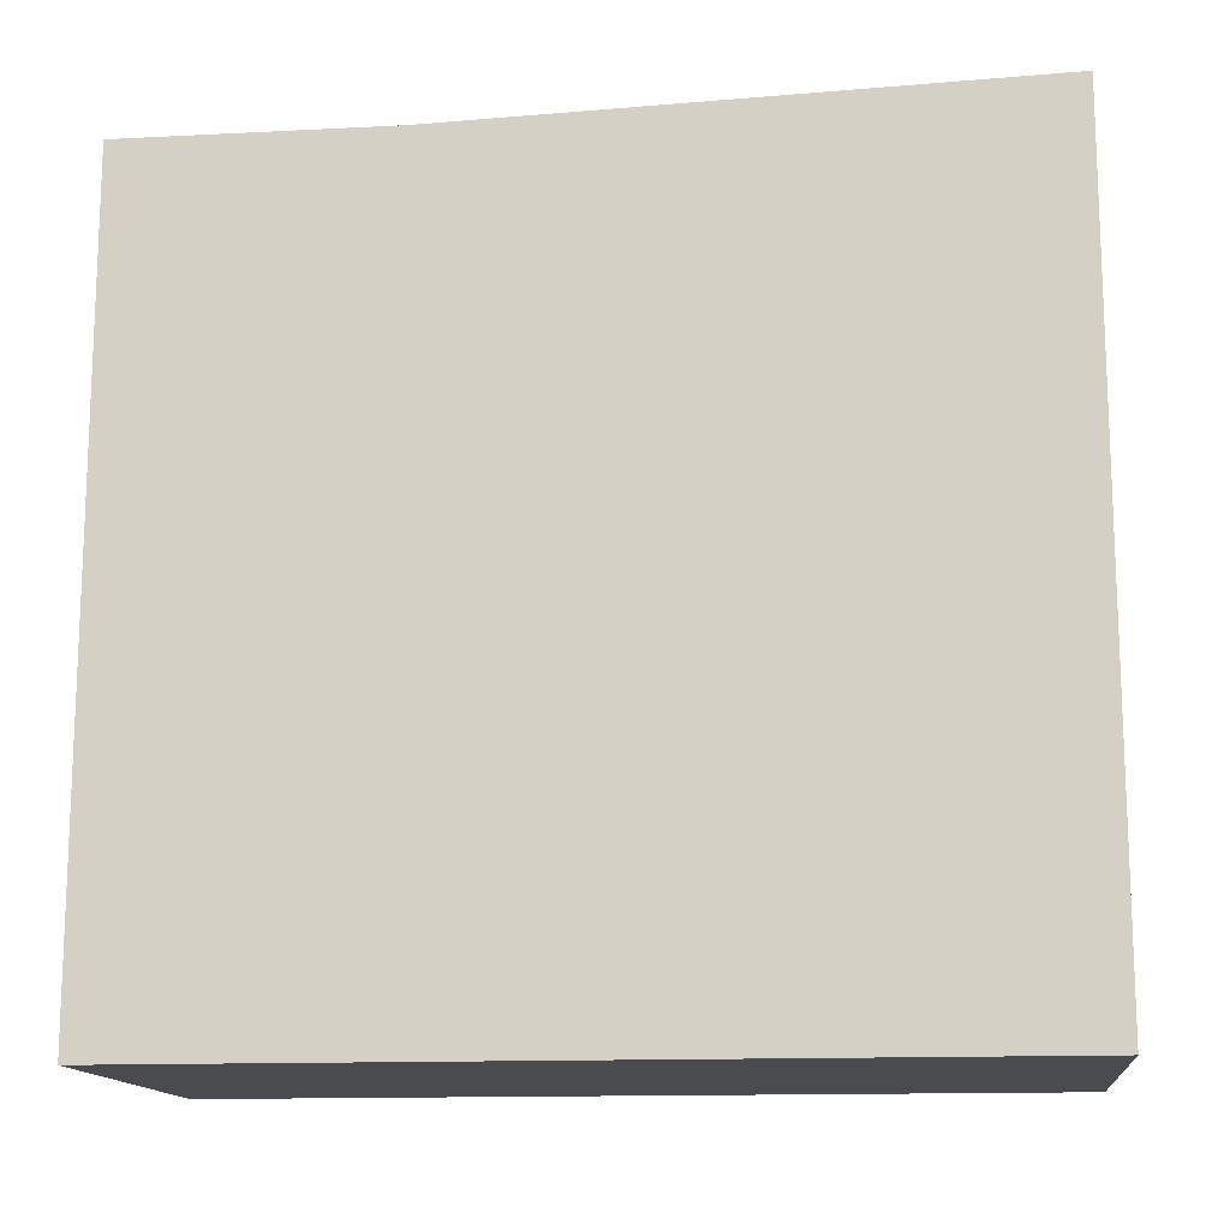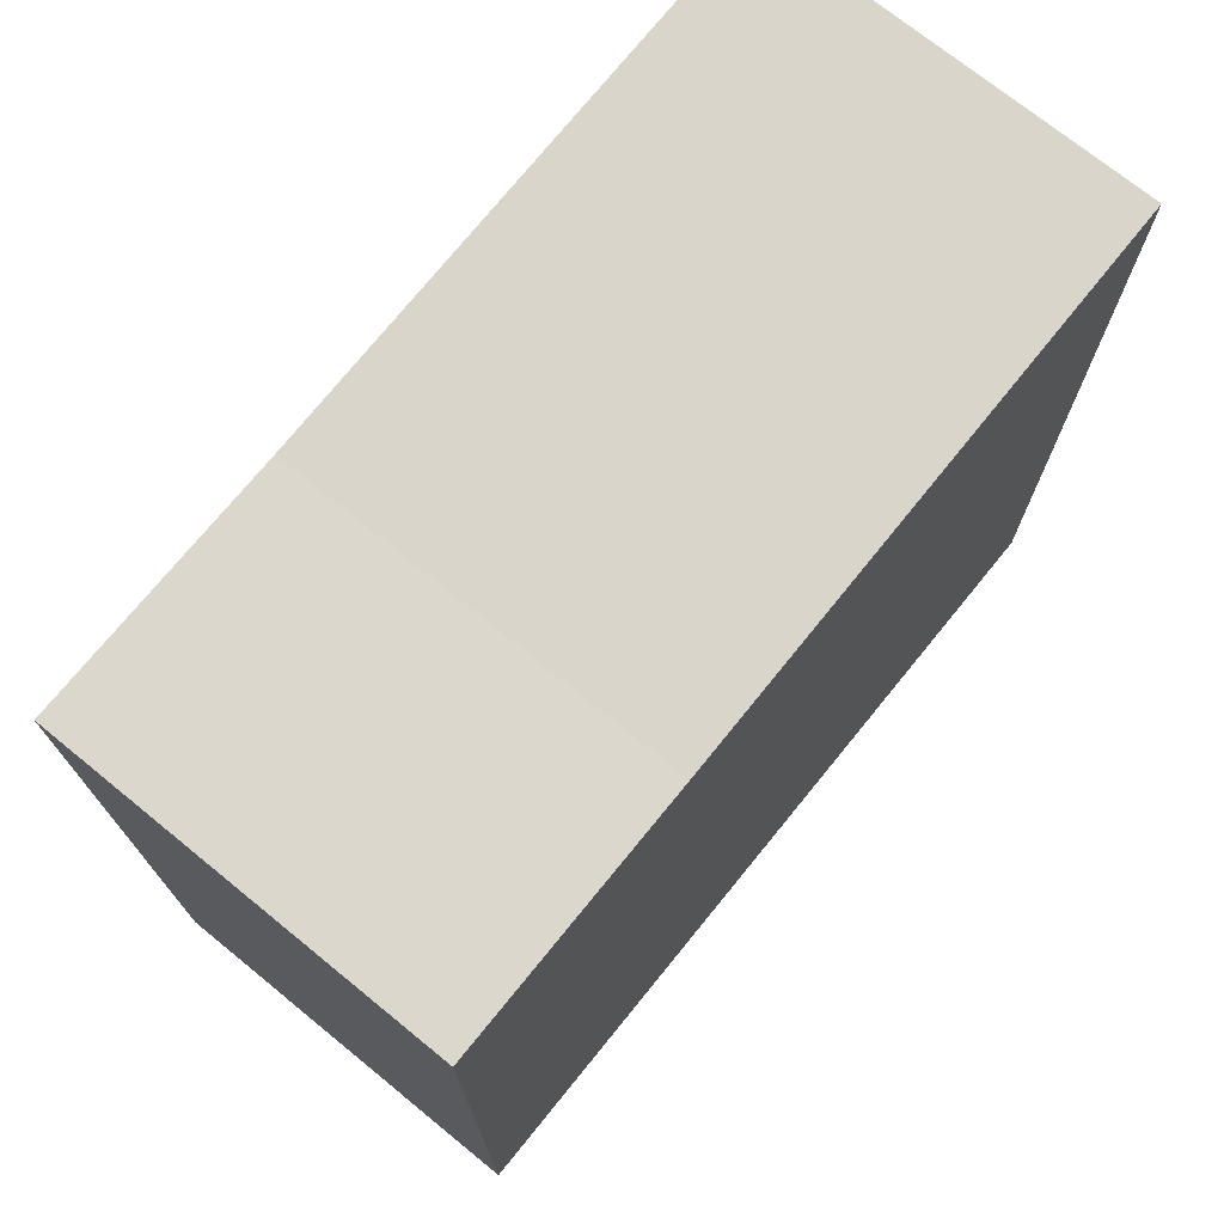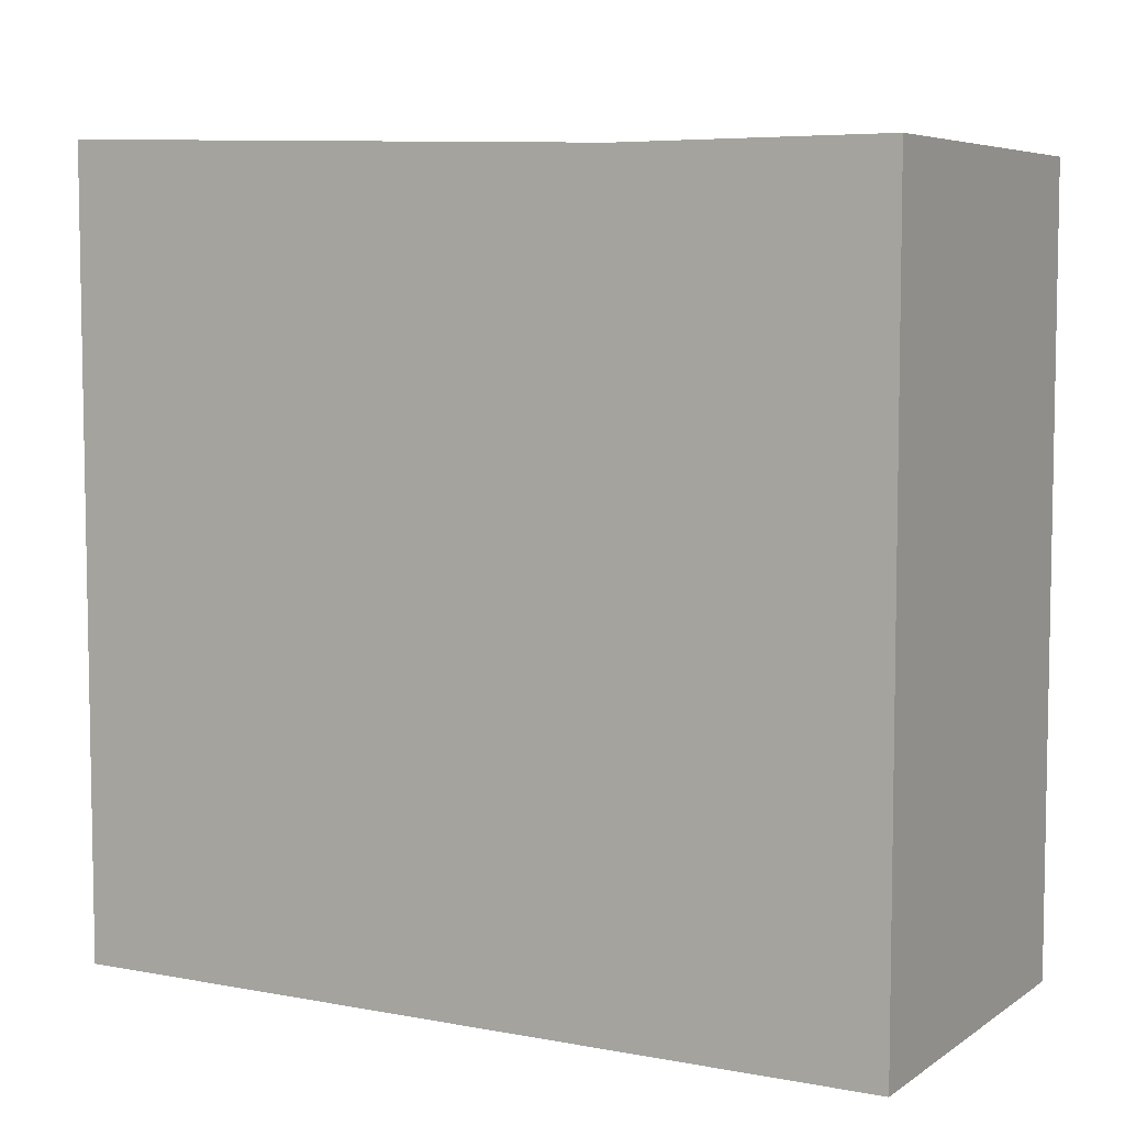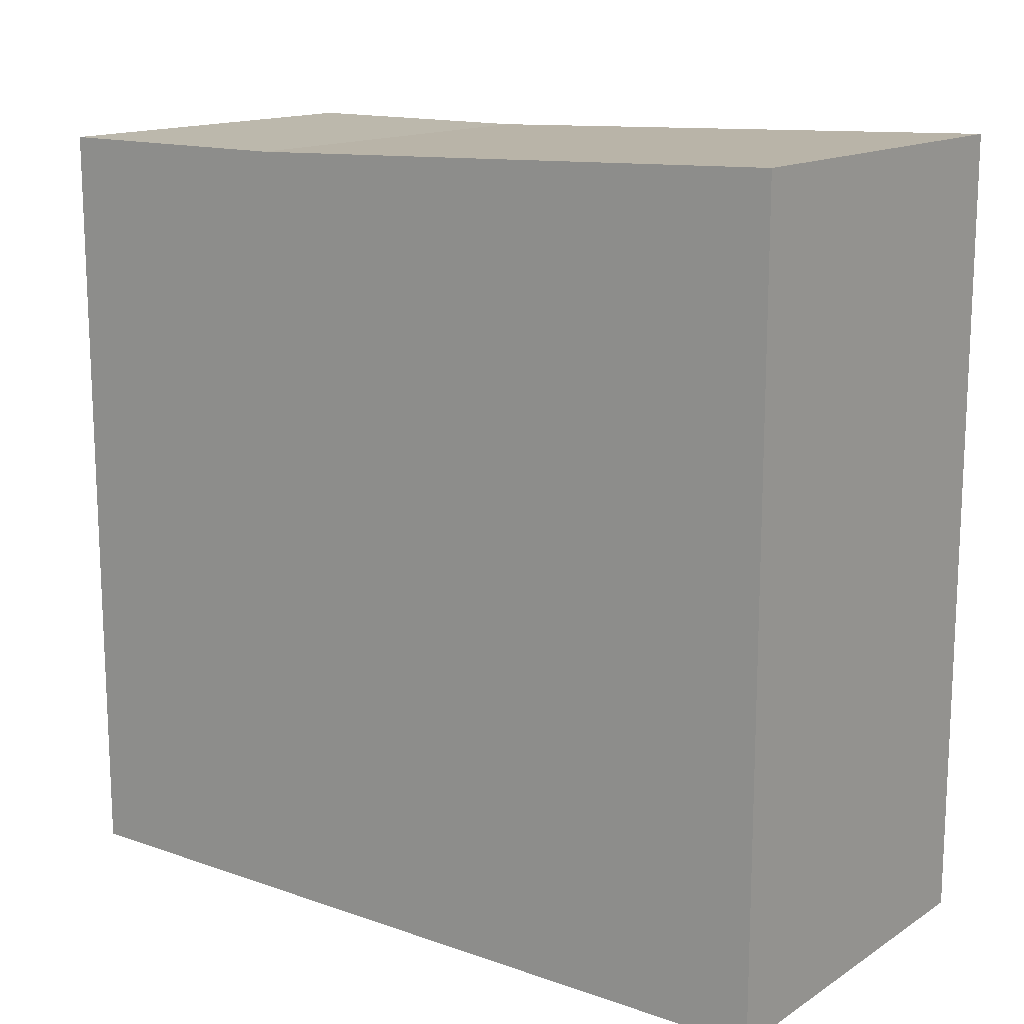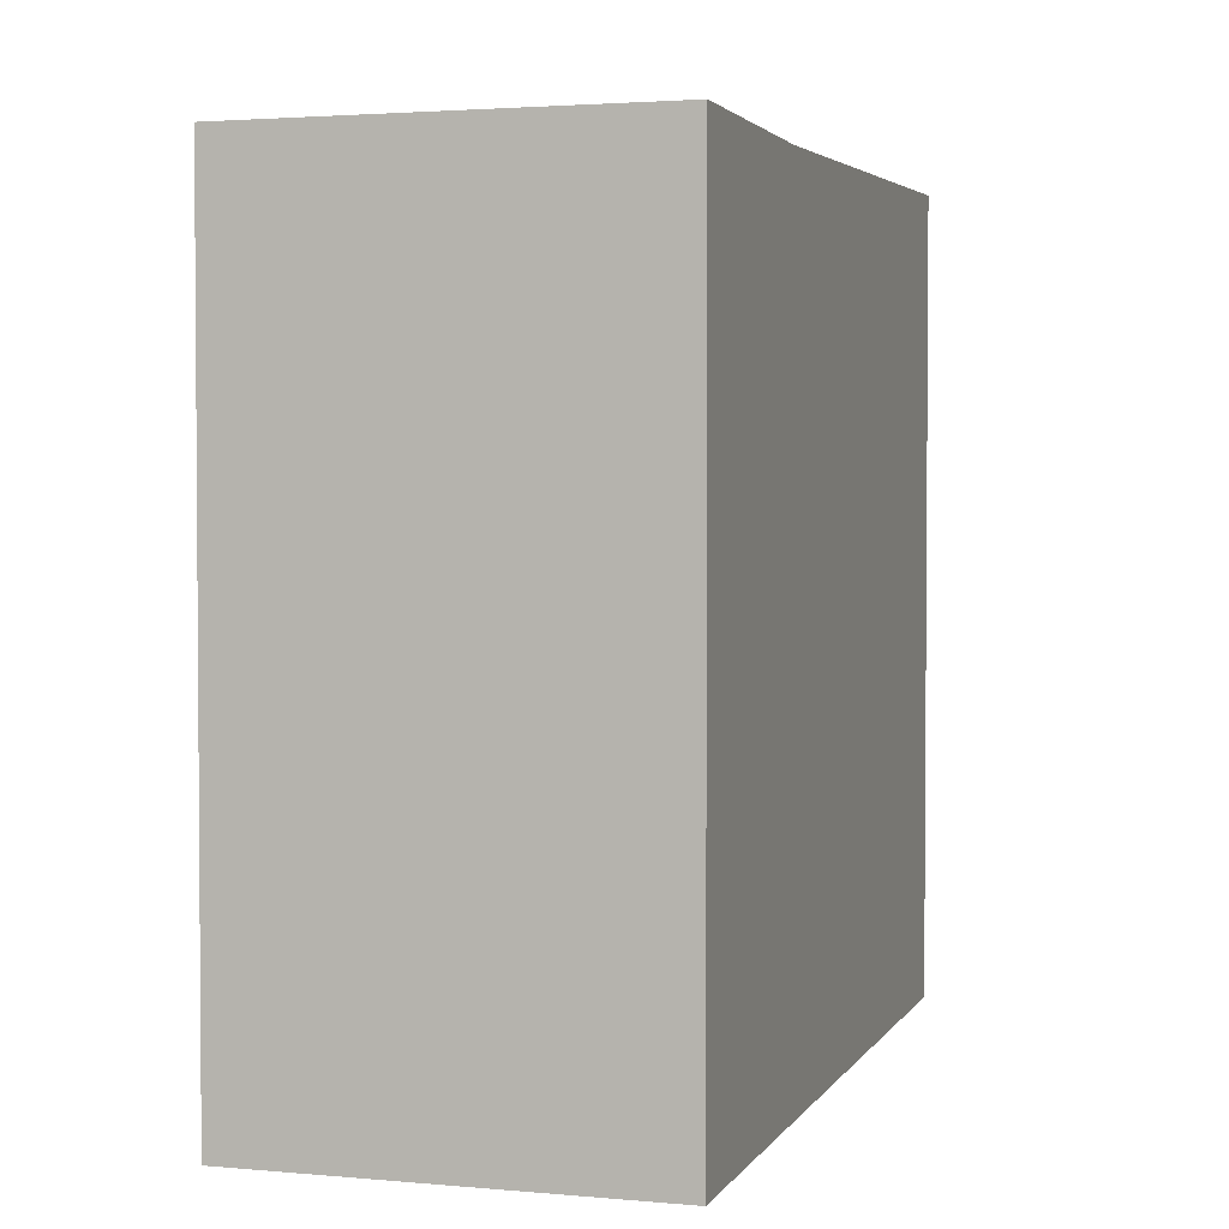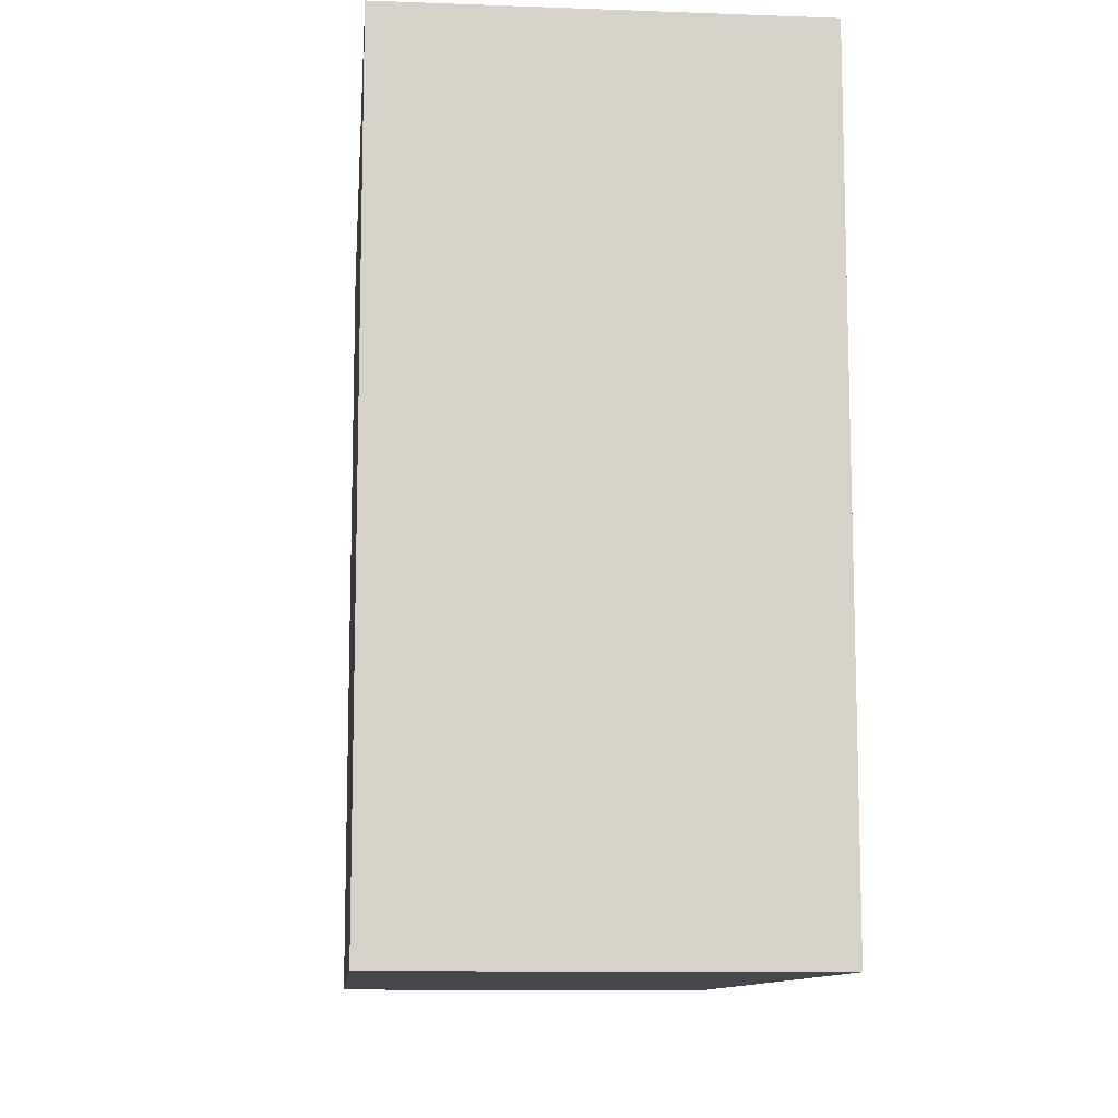
<metadata>
{"format":"obj","ext":"obj","renderer":"f3d","projection":"perspective","resolution":1024,"background":"white","views":[{"elev":-14.0,"azim":-83.6,"up":"+Y"},{"elev":72.8,"azim":-140.9,"up":"+Y"},{"elev":6.2,"azim":119.2,"up":"+Y"},{"elev":14.6,"azim":-53.1,"up":"+Y"},{"elev":2.6,"azim":-162.8,"up":"+Y"},{"elev":-10.9,"azim":174.8,"up":"+Y"}]}
</metadata>
<code>
g COL_PB_SC2_Floor_2_Env_Interlude_Floor
v 7.5 0.25 15.88
v -7.5 0.25 15.88
v 7.5 15.25 15.88
v -7.5 15.25 15.88
v -7.5 0.25 -15.88
v 7.5 0.25 -15.88
v -7.5 14.5 -15.88
v 7.5 14.5 -15.88
v -7.5 0.25 15.88
v -7.5 0.25 -5.875
v -7.5 14.5 -5.875
v -7.5 15.25 15.88
v -7.5 0.25 -15.88
v -7.5 14.5 -15.88
v 7.5 14.5 -15.88
v 7.5 0.25 -5.875
v 7.5 14.5 -5.875
v 7.5 0.25 -15.88
v 7.5 0.25 15.88
v 7.5 15.25 15.88
v -7.5 14.5 -5.875
v 7.5 14.5 -5.875
v 7.5 15.25 15.88
v -7.5 15.25 15.88
v -7.5 14.5 -15.88
v 7.5 14.5 -15.88
v 7.5 14.5 -5.875
v -7.5 14.5 -5.875
v 7.5 -15.25 -5.875
v -7.5 -15.25 -15.88
v -7.5 -15.25 -5.875
v 7.5 -15.25 -15.88
v 7.5 -15.25 15.88
v -7.5 -15.25 15.88
v -7.5 -15.25 -5.875
v -7.5 -15.25 15.88
v -7.5 -15.25 15.88
v 7.5 -15.25 15.88
v 7.5 -15.25 15.88
v 7.5 -15.25 -5.875
v 7.5 -15.25 -15.88
v -7.5 -15.25 -15.88
v 7.5 -15.25 -15.88
v -7.5 -15.25 -15.88
g COL_PB_SC2_Floor_2_Env_Interlude_Floor_0
f 3 2 1
f 3 4 2
f 7 6 5
f 7 8 6
f 11 10 9
f 11 9 12
f 14 13 10
f 14 10 11
f 17 16 15
f 16 18 15
f 20 19 17
f 19 16 17
f 23 22 21
f 23 21 24
f 27 26 25
f 27 25 28
f 31 30 29
f 30 32 29
f 34 31 33
f 31 29 33
f 35 9 10
f 35 36 9
f 37 1 2
f 37 38 1
f 39 16 19
f 39 40 16
f 40 18 16
f 40 41 18
f 42 10 13
f 42 35 10
f 43 5 6
f 43 44 5

</code>
